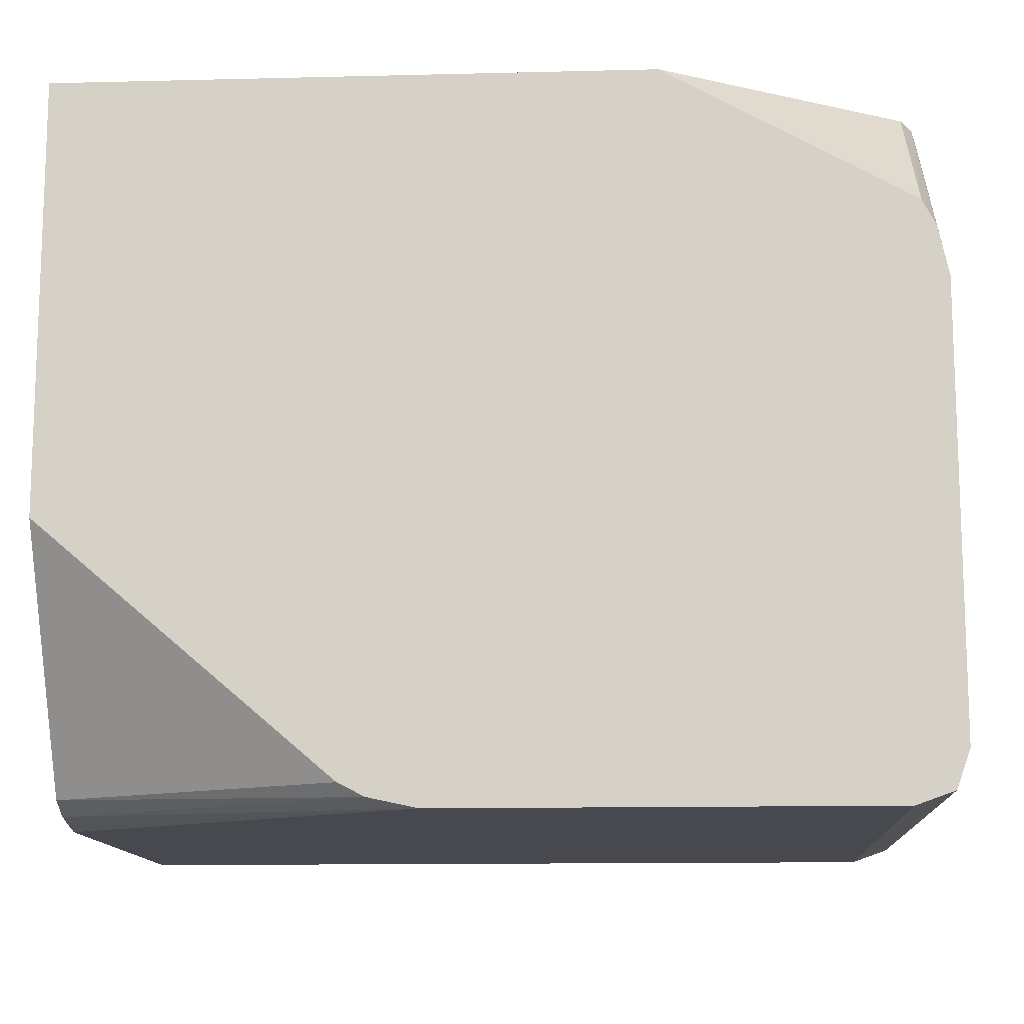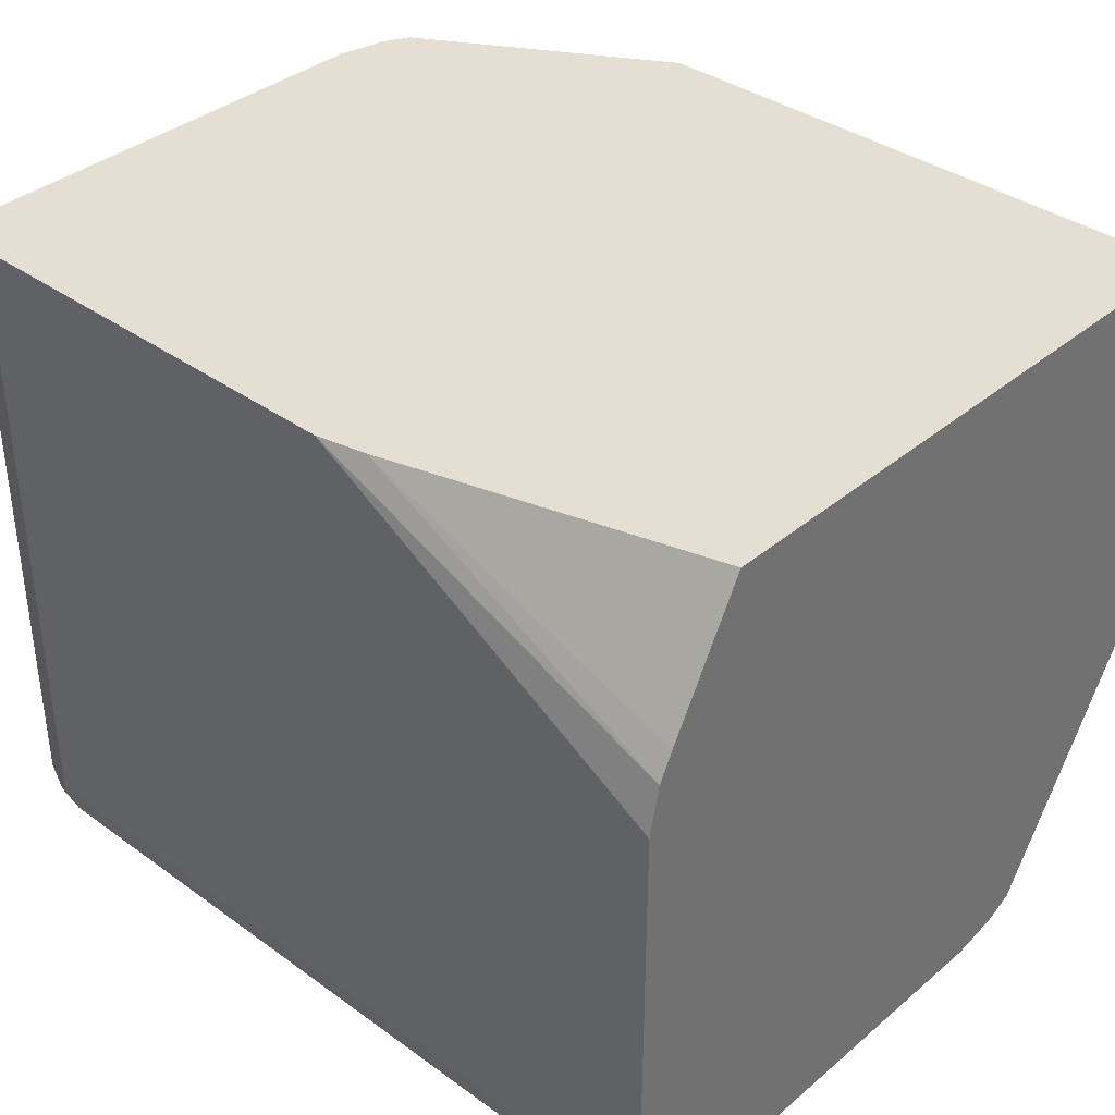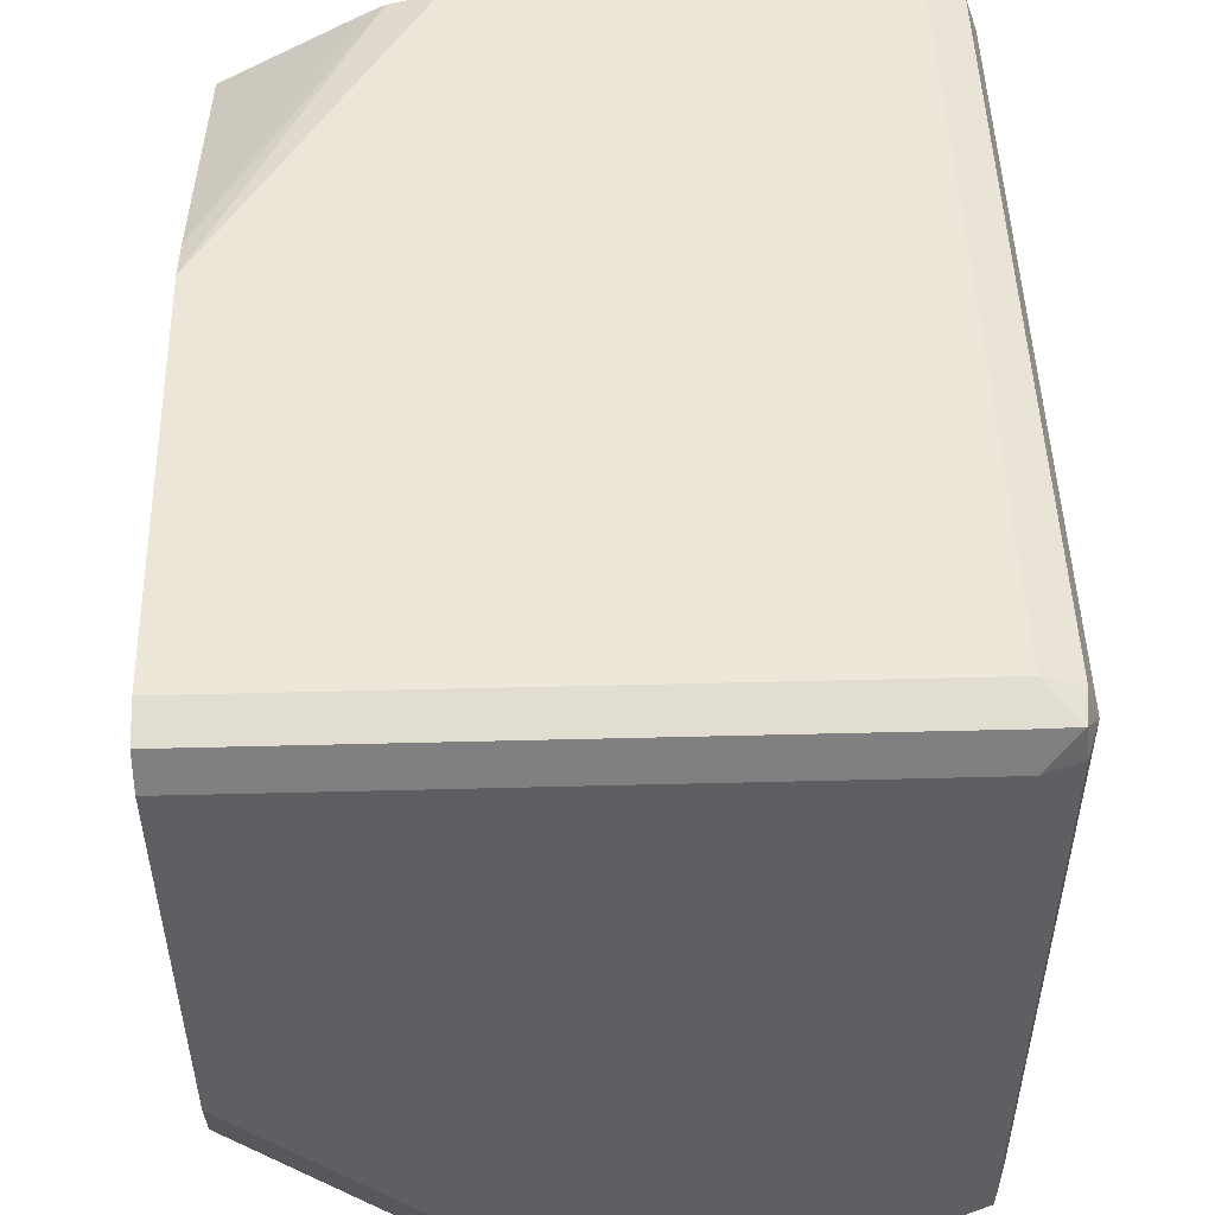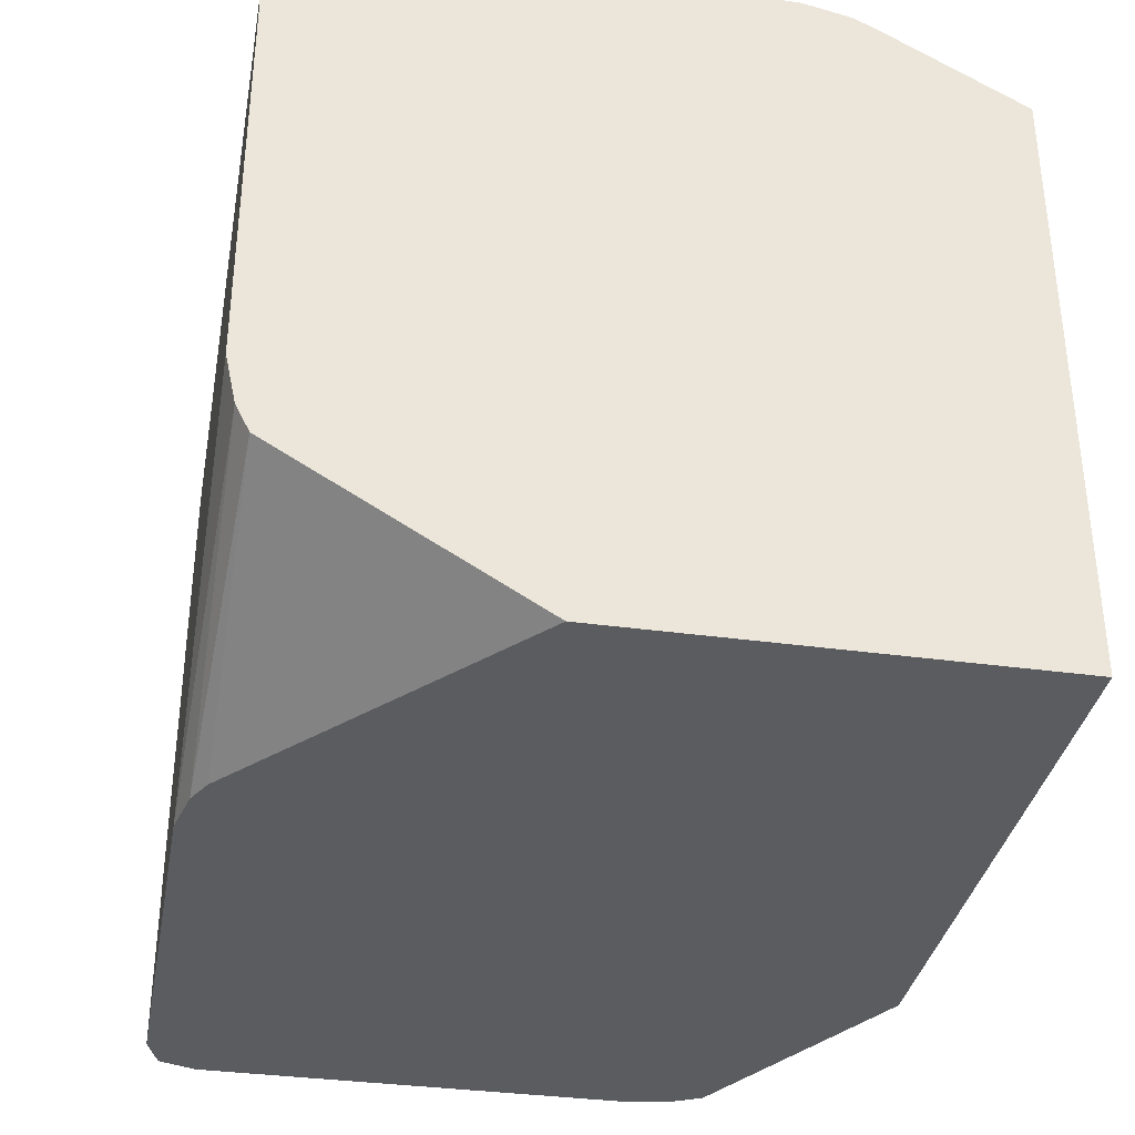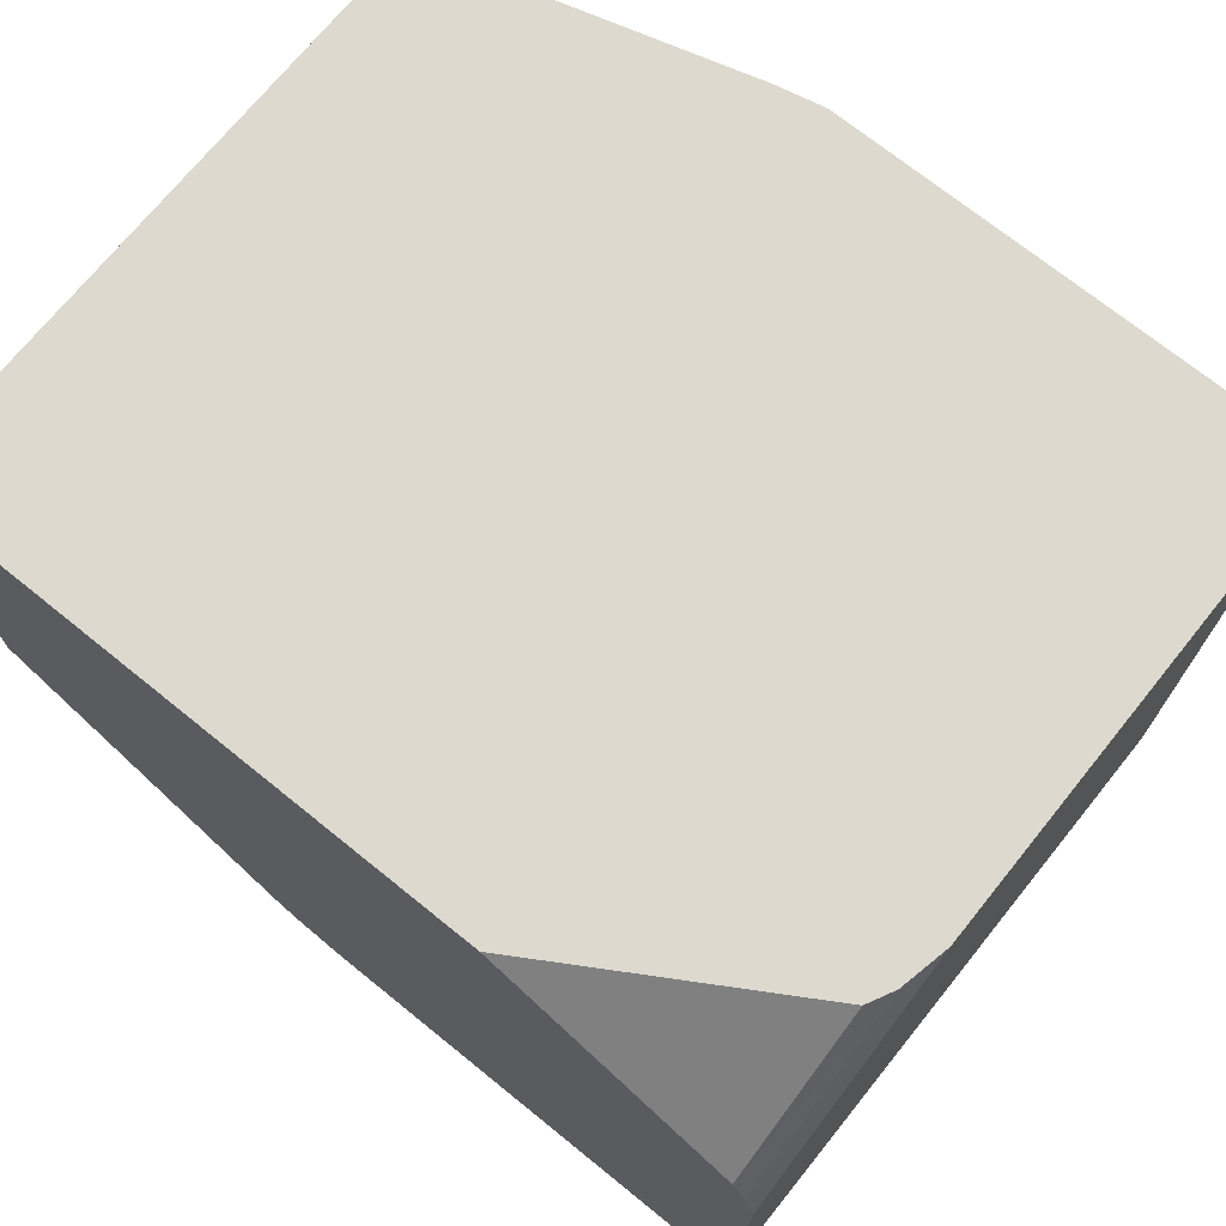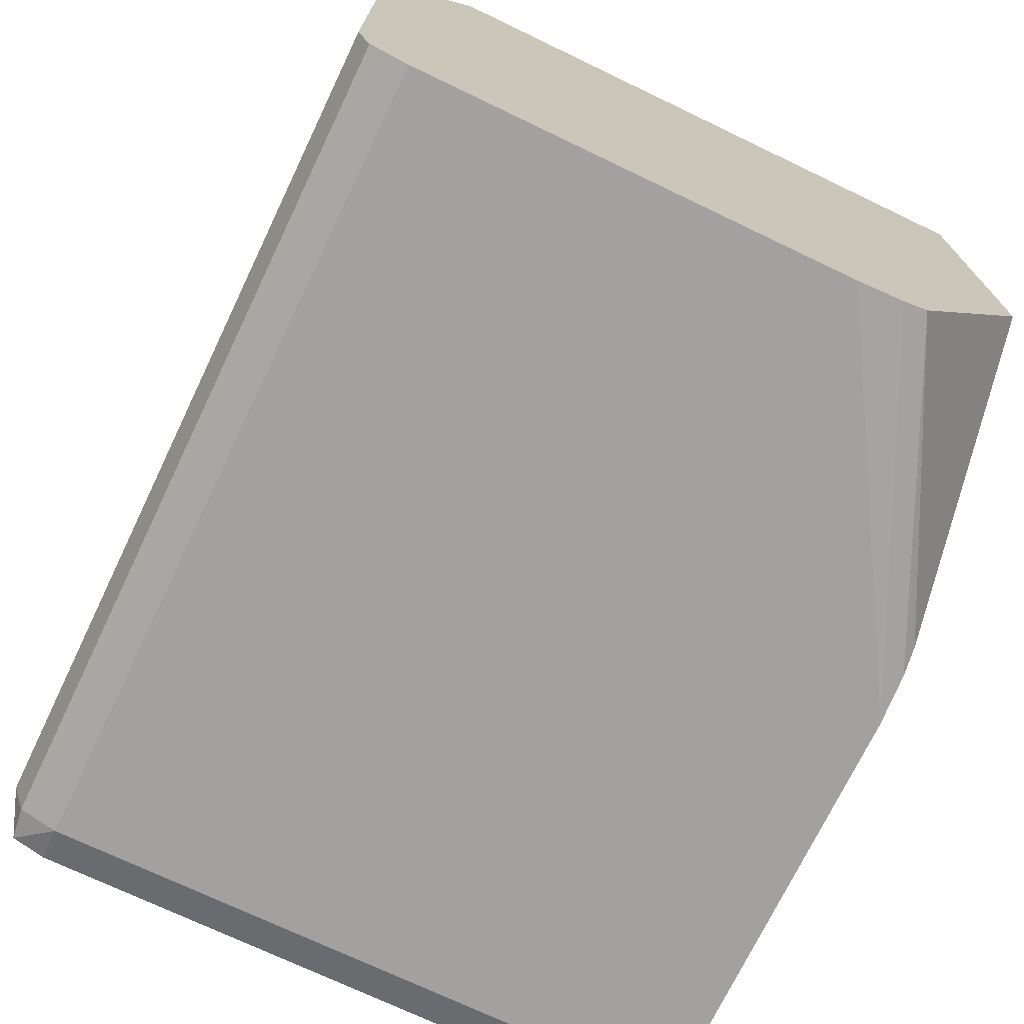
<metadata>
{"format":"obj","ext":"obj","renderer":"f3d","projection":"perspective","resolution":1024,"background":"white","views":[{"elev":-12.7,"azim":-176.7,"up":"+Y"},{"elev":36.9,"azim":42.9,"up":"+Y"},{"elev":49.5,"azim":-91.6,"up":"+Z"},{"elev":-35.1,"azim":79.6,"up":"+Z"},{"elev":71.8,"azim":-141.1,"up":"+Y"},{"elev":-72.3,"azim":64.4,"up":"+Y"}]}
</metadata>
<code>
v -0.02948 -0.02886 0.02098
v -0.02948 -0.02362 0.02098
v -0.02939 -0.0291 0.02098
v -0.02948 -0.02886 0.02886
v -0.02948 -0.02109 0.02362
v -0.02942 -0.02333 0.02098
v -0.02932 -0.02932 0.02098
v -0.02932 -0.02932 0.02886
v -0.02926 -0.02926 0.02926
v -0.02932 -0.02886 0.02932
v -0.02942 -0.02109 0.02901
v -0.02948 -0.02109 0.02886
v -0.02939 -0.02109 0.02322
v -0.02935 -0.02303 0.02098
v -0.0291 -0.02939 0.02098
v -0.02886 -0.02948 0.02886
v -0.02886 -0.02932 0.02932
v -0.02886 -0.02886 0.02948
v -0.02917 -0.02109 0.02937
v -0.02932 -0.02109 0.02932
v -0.02935 -0.02109 0.02303
v -0.02919 -0.02272 0.02098
v -0.02886 -0.02948 0.02098
v -0.01925 -0.02948 0.02886
v -0.01925 -0.0294 0.02909
v -0.01925 -0.02932 0.02932
v -0.01925 -0.02909 0.0294
v -0.02828 -0.02828 0.02948
v -0.02886 -0.02109 0.02948
v -0.01925 -0.02886 0.02948
v -0.02919 -0.02109 0.02272
v -0.02628 -0.02109 0.02098
v -0.02362 -0.02948 0.02098
v -0.01925 -0.02948 0.02362
v -0.02828 -0.02109 0.02948
v -0.01925 -0.02828 0.02948
v -0.01925 -0.02109 0.02098
v -0.02303 -0.02935 0.02098
v -0.01925 -0.02935 0.02303
v -0.01925 -0.02941 0.02332
v -0.02362 -0.02109 0.02948
v -0.01925 -0.02362 0.02948
v -0.01925 -0.02109 0.02831
v -0.01925 -0.02624 0.02098
v -0.02288 -0.02927 0.02098
v -0.01925 -0.02919 0.02272
v -0.01925 -0.02303 0.02935
v -0.02303 -0.02109 0.02935
v -0.01925 -0.02272 0.02919
v -0.02272 -0.02919 0.02098
f 24 46 44
f 24 44 37
f 24 37 43
f 5 43 37
f 5 48 43
f 5 21 13
f 5 31 21
f 5 37 32
f 17 25 26
f 16 25 17
f 9 18 10
f 9 17 18
f 1 32 37
f 1 37 44
f 1 14 22
f 1 22 32
f 1 23 15
f 1 33 23
f 1 44 50
f 1 38 33
f 1 45 38
f 24 36 30
f 24 30 27
f 1 6 14
f 1 2 6
f 1 4 12
f 1 12 5
f 1 5 2
f 21 31 22
f 22 31 32
f 16 23 33
f 16 33 34
f 24 39 46
f 24 43 49
f 24 49 47
f 18 28 35
f 18 35 29
f 1 3 4
f 28 41 35
f 33 38 39
f 5 12 11
f 10 18 19
f 10 19 20
f 10 20 11
f 18 36 28
f 8 15 16
f 7 15 8
f 5 14 6
f 5 13 14
f 4 8 9
f 3 8 4
f 5 32 31
f 14 21 22
f 18 29 19
f 18 27 30
f 18 30 36
f 8 16 9
f 45 50 46
f 47 49 48
f 17 27 18
f 17 26 27
f 16 34 24
f 16 24 25
f 15 23 16
f 1 50 45
f 24 47 42
f 2 5 6
f 3 7 8
f 24 34 40
f 24 40 39
f 4 9 10
f 4 10 11
f 4 11 12
f 28 36 42
f 5 11 20
f 5 20 19
f 1 15 7
f 1 7 3
f 33 39 40
f 33 40 34
f 24 42 36
f 13 21 14
f 38 46 39
f 38 45 46
f 41 47 48
f 41 42 47
f 24 26 25
f 24 27 26
f 28 42 41
f 9 16 17
f 5 19 29
f 5 29 35
f 5 41 48
f 5 35 41
f 43 48 49
f 44 46 50

</code>
